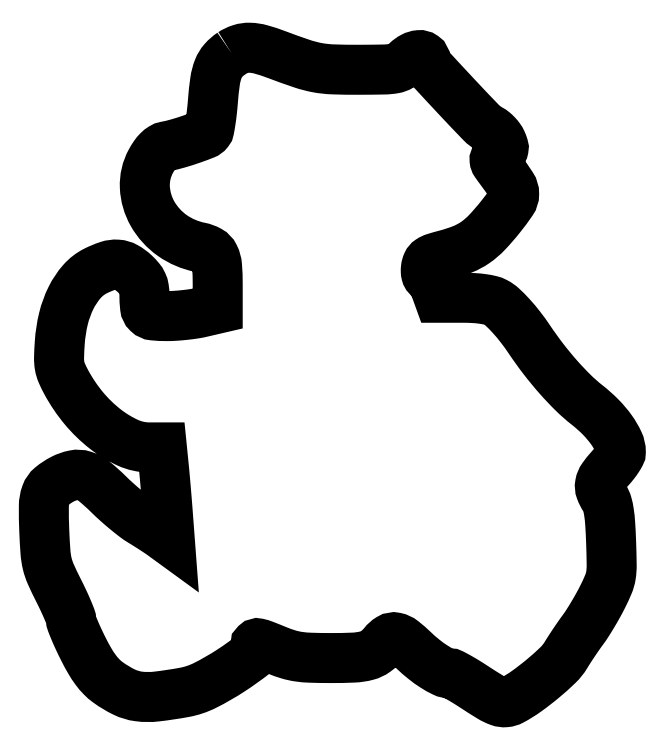
<metadata>
{"format":"dxf","ext":"dxf","renderer":"ezdxf+matplotlib","layout":"modelspace","background":"white","min_lineweight":24,"dpi":150}
</metadata>
<code>
0
SECTION
2
ENTITIES
0
POLYLINE
8
0
66
1
70
1
0
VERTEX
8
0
10
61.56
20
213
42
0.06665
0
VERTEX
8
0
10
58.88
20
210.7
42
0.08726
0
VERTEX
8
0
10
57.2
20
208
42
0.05852
0
VERTEX
8
0
10
56.15
20
204
42
0.01547
0
VERTEX
8
0
10
55.44
20
197.4
42
-0.00792
0
VERTEX
8
0
10
55.11
20
193.9
42
-0.01097
0
VERTEX
8
0
10
54.69
20
190.8
42
-0.007725
0
VERTEX
8
0
10
54.25
20
188.2
42
-0.1213
0
VERTEX
8
0
10
53.89
20
187.4
42
-0.1335
0
VERTEX
8
0
10
52.64
20
186.5
42
-0.009208
0
VERTEX
8
0
10
48.49
20
185
42
-0.01415
0
VERTEX
8
0
10
43.98
20
183.5
42
-0.02187
0
VERTEX
8
0
10
40
20
182.6
42
0.09073
0
VERTEX
8
0
10
38.75
20
182.1
42
0.05739
0
VERTEX
8
0
10
37.53
20
181.1
42
0.04609
0
VERTEX
8
0
10
36.31
20
179.7
42
0.026
0
VERTEX
8
0
10
35.11
20
177.7
42
0.1366
0
VERTEX
8
0
10
33.14
20
169.2
42
0.1193
0
VERTEX
8
0
10
35.67
20
160.5
42
0.1106
0
VERTEX
8
0
10
42.15
20
153.4
42
0.1047
0
VERTEX
8
0
10
51.18
20
149.5
42
-0.07867
0
VERTEX
8
0
10
54.18
20
148.4
42
-0.1528
0
VERTEX
8
0
10
55.92
20
146.6
42
-0.09486
0
VERTEX
8
0
10
56.78
20
143.4
42
-0.0194
0
VERTEX
8
0
10
57
20
137.7
42
0
0
VERTEX
8
0
10
57
20
129.5
42
0
0
VERTEX
8
0
10
51.72
20
128.2
42
-0.01968
0
VERTEX
8
0
10
49.26
20
127.8
42
-0.0106
0
VERTEX
8
0
10
46.2
20
127.4
42
-0.01054
0
VERTEX
8
0
10
43.05
20
127.1
42
-0.01629
0
VERTEX
8
0
10
40.33
20
127
42
-0.02341
0
VERTEX
8
0
10
35.98
20
127.2
42
-0.1694
0
VERTEX
8
0
10
34.11
20
128.1
42
-0.1772
0
VERTEX
8
0
10
33.22
20
129.9
42
-0.02613
0
VERTEX
8
0
10
33
20
134
42
0.03866
0
VERTEX
8
0
10
32.84
20
136.1
42
0.07134
0
VERTEX
8
0
10
32.34
20
137.7
42
0.06594
0
VERTEX
8
0
10
31.38
20
139.2
42
0.02875
0
VERTEX
8
0
10
29.75
20
140.9
42
0.06044
0
VERTEX
8
0
10
26.89
20
143
42
0.1126
0
VERTEX
8
0
10
24.15
20
143.9
42
0.0965
0
VERTEX
8
0
10
21.04
20
143.4
42
0.0363
0
VERTEX
8
0
10
16.96
20
141.8
42
0.09652
0
VERTEX
8
0
10
12.56
20
138.3
42
0.06424
0
VERTEX
8
0
10
8.997
20
133
42
0.05603
0
VERTEX
8
0
10
6.503
20
126.2
42
0.0425
0
VERTEX
8
0
10
5.284
20
118.3
42
0.01005
0
VERTEX
8
0
10
5.049
20
113.5
42
0.04883
0
VERTEX
8
0
10
5.24
20
110.7
42
0.06133
0
VERTEX
8
0
10
5.942
20
108.4
42
0.02164
0
VERTEX
8
0
10
7.495
20
105.2
42
0.04876
0
VERTEX
8
0
10
13.15
20
96.84
42
0.05337
0
VERTEX
8
0
10
20.17
20
90.03
42
0.05926
0
VERTEX
8
0
10
27.62
20
85.51
42
0.1073
0
VERTEX
8
0
10
34.56
20
84
42
0
0
VERTEX
8
0
10
38.72
20
84
42
0
0
VERTEX
8
0
10
39.35
20
77.75
42
-0.00254
0
VERTEX
8
0
10
39.64
20
74.72
42
-0.001102
0
VERTEX
8
0
10
39.99
20
70.7
42
-0.00109
0
VERTEX
8
0
10
40.35
20
66.41
42
-0.001449
0
VERTEX
8
0
10
40.65
20
62.52
42
0
0
VERTEX
8
0
10
41.33
20
53.54
42
0
0
VERTEX
8
0
10
38.92
20
55.3
42
0.01006
0
VERTEX
8
0
10
37.68
20
56.16
42
0.003588
0
VERTEX
8
0
10
35.89
20
57.34
42
0.003558
0
VERTEX
8
0
10
33.9
20
58.61
42
0.004194
0
VERTEX
8
0
10
32
20
59.78
42
-0.0269
0
VERTEX
8
0
10
29.84
20
61.25
42
-0.01005
0
VERTEX
8
0
10
26.96
20
63.54
42
-0.009928
0
VERTEX
8
0
10
23.92
20
66.16
42
-0.01186
0
VERTEX
8
0
10
21.17
20
68.75
42
0.02424
0
VERTEX
8
0
10
16.54
20
72.9
42
0.09241
0
VERTEX
8
0
10
13.14
20
74.74
42
0.1293
0
VERTEX
8
0
10
9.948
20
74.92
42
0.06924
0
VERTEX
8
0
10
6.198
20
73.6
42
0.05238
0
VERTEX
8
0
10
2.552
20
71.2
42
0.1363
0
VERTEX
8
0
10
0.7597
20
68.66
42
0.0837
0
VERTEX
8
0
10
0.0745
20
64.79
42
0.01221
0
VERTEX
8
0
10
0.2037
20
56.78
42
0.007574
0
VERTEX
8
0
10
0.5968
20
49.73
42
0.04053
0
VERTEX
8
0
10
1.179
20
45.93
42
0.04685
0
VERTEX
8
0
10
2.336
20
42.51
42
0.01222
0
VERTEX
8
0
10
4.831
20
37.27
42
-0.007004
0
VERTEX
8
0
10
6.428
20
34.01
42
-0.009434
0
VERTEX
8
0
10
7.775
20
31.01
42
-0.006909
0
VERTEX
8
0
10
8.815
20
28.47
42
-0.09419
0
VERTEX
8
0
10
9
20
27.5
42
0.09278
0
VERTEX
8
0
10
9.182
20
26.53
42
0.007162
0
VERTEX
8
0
10
10.18
20
24.06
42
0.00961
0
VERTEX
8
0
10
11.48
20
21.14
42
0.007184
0
VERTEX
8
0
10
13.01
20
17.97
42
0.01461
0
VERTEX
8
0
10
15.1
20
14.1
42
0.0281
0
VERTEX
8
0
10
17.04
20
11.15
42
0.03424
0
VERTEX
8
0
10
18.98
20
8.87
42
0.0426
0
VERTEX
8
0
10
21.09
20
7.049
42
0.04349
0
VERTEX
8
0
10
26.37
20
3.887
42
0.081
0
VERTEX
8
0
10
31.13
20
2.459
42
0.06146
0
VERTEX
8
0
10
36.93
20
2.419
42
0.01651
0
VERTEX
8
0
10
46.07
20
3.788
42
0.07116
0
VERTEX
8
0
10
52.85
20
6.064
42
0.02819
0
VERTEX
8
0
10
61.38
20
10.98
42
0.02059
0
VERTEX
8
0
10
68.98
20
16.4
42
0.3831
0
VERTEX
8
0
10
69.46
20
19.07
42
-0.356
0
VERTEX
8
0
10
69.54
20
19.65
42
-0.2481
0
VERTEX
8
0
10
70.21
20
19.84
42
-0.03865
0
VERTEX
8
0
10
72.25
20
19.22
42
-0.004957
0
VERTEX
8
0
10
76.5
20
17.52
42
0.02419
0
VERTEX
8
0
10
80.17
20
16.21
42
0.03774
0
VERTEX
8
0
10
83.45
20
15.48
42
0.02779
0
VERTEX
8
0
10
87.44
20
15.13
42
0.007471
0
VERTEX
8
0
10
93.82
20
15.02
42
0.01099
0
VERTEX
8
0
10
101.5
20
15.18
42
0.05436
0
VERTEX
8
0
10
105.8
20
15.83
42
0.09169
0
VERTEX
8
0
10
108.7
20
17.21
42
0.06997
0
VERTEX
8
0
10
111.3
20
19.66
42
-0.08897
0
VERTEX
8
0
10
113.3
20
21.41
42
-0.1913
0
VERTEX
8
0
10
115.3
20
21.76
42
-0.1158
0
VERTEX
8
0
10
117.6
20
20.64
42
-0.02406
0
VERTEX
8
0
10
121.1
20
17.6
42
0.02191
0
VERTEX
8
0
10
124.5
20
14.61
42
0.02742
0
VERTEX
8
0
10
127.9
20
12.17
42
0.02915
0
VERTEX
8
0
10
131
20
10.48
42
0.113
0
VERTEX
8
0
10
133.1
20
10
42
-0.1206
0
VERTEX
8
0
10
133.8
20
9.82
42
-0.007135
0
VERTEX
8
0
10
135.8
20
8.723
42
-0.01042
0
VERTEX
8
0
10
138.2
20
7.318
42
-0.007474
0
VERTEX
8
0
10
140.9
20
5.653
42
0.007705
0
VERTEX
8
0
10
146.3
20
2.224
42
0.0509
0
VERTEX
8
0
10
149.2
20
0.8392
42
0.1073
0
VERTEX
8
0
10
151.3
20
0.5614
42
0.1027
0
VERTEX
8
0
10
153.3
20
1.168
42
0.03274
0
VERTEX
8
0
10
158.1
20
4.174
42
0.01853
0
VERTEX
8
0
10
163.6
20
8.399
42
0.01757
0
VERTEX
8
0
10
168.4
20
12.75
42
0.06544
0
VERTEX
8
0
10
171
20
15.96
42
-0.007873
0
VERTEX
8
0
10
172.2
20
17.85
42
-0.004347
0
VERTEX
8
0
10
173.7
20
20.12
42
-0.004332
0
VERTEX
8
0
10
175.2
20
22.4
42
-0.006945
0
VERTEX
8
0
10
176.6
20
24.32
42
0.01686
0
VERTEX
8
0
10
178
20
26.39
42
0.007639
0
VERTEX
8
0
10
179.8
20
29.19
42
0.007553
0
VERTEX
8
0
10
181.5
20
32.2
42
0.01026
0
VERTEX
8
0
10
183
20
34.97
42
0.01719
0
VERTEX
8
0
10
184.9
20
39.2
42
0.06096
0
VERTEX
8
0
10
185.8
20
42.08
42
0.0424
0
VERTEX
8
0
10
186
20
45.55
42
0.00533
0
VERTEX
8
0
10
185.8
20
53.07
42
0.006812
0
VERTEX
8
0
10
185.5
20
58.87
42
0.0211
0
VERTEX
8
0
10
185.1
20
62.76
42
0.03116
0
VERTEX
8
0
10
184.5
20
65.48
42
0.07719
0
VERTEX
8
0
10
183.7
20
67.34
42
-0.05514
0
VERTEX
8
0
10
182.4
20
69.91
42
-0.1362
0
VERTEX
8
0
10
182.2
20
72
42
-0.1097
0
VERTEX
8
0
10
183.1
20
74.17
42
-0.02904
0
VERTEX
8
0
10
185.5
20
77.13
42
0.01737
0
VERTEX
8
0
10
186.8
20
78.72
42
0.02136
0
VERTEX
8
0
10
188
20
80.3
42
0.02037
0
VERTEX
8
0
10
188.8
20
81.68
42
0.1252
0
VERTEX
8
0
10
189
20
82.48
42
0.1106
0
VERTEX
8
0
10
188.3
20
85.78
42
0.04539
0
VERTEX
8
0
10
185.9
20
89.77
42
0.03985
0
VERTEX
8
0
10
182.4
20
93.96
42
0.03121
0
VERTEX
8
0
10
177.9
20
97.91
42
-0.02831
0
VERTEX
8
0
10
173.4
20
101.9
42
-0.01768
0
VERTEX
8
0
10
168.5
20
107.1
42
-0.01666
0
VERTEX
8
0
10
163.6
20
113
42
-0.01595
0
VERTEX
8
0
10
159.1
20
119.4
42
0.01695
0
VERTEX
8
0
10
156.1
20
123.4
42
0.01992
0
VERTEX
8
0
10
153
20
127.1
42
0.02111
0
VERTEX
8
0
10
150.2
20
130
42
0.06761
0
VERTEX
8
0
10
148
20
131.5
42
0.06106
0
VERTEX
8
0
10
146.3
20
132.1
42
0.02393
0
VERTEX
8
0
10
143.8
20
132.6
42
0.02074
0
VERTEX
8
0
10
140.8
20
132.9
42
0.01366
0
VERTEX
8
0
10
137.3
20
133
42
0
0
VERTEX
8
0
10
129.4
20
133
42
0
0
VERTEX
8
0
10
128.1
20
136.5
42
0.02368
0
VERTEX
8
0
10
127.6
20
137.8
42
0.0333
0
VERTEX
8
0
10
126.9
20
139
42
0.0351
0
VERTEX
8
0
10
126.3
20
139.8
42
0.2172
0
VERTEX
8
0
10
125.9
20
140
42
-0.2597
0
VERTEX
8
0
10
125.5
20
140.2
42
-0.07726
0
VERTEX
8
0
10
125.3
20
140.8
42
-0.05585
0
VERTEX
8
0
10
125.1
20
141.7
42
-0.03456
0
VERTEX
8
0
10
125.2
20
142.7
42
-0.07873
0
VERTEX
8
0
10
125.6
20
144.3
42
-0.1384
0
VERTEX
8
0
10
126.5
20
145.3
42
-0.07313
0
VERTEX
8
0
10
128.1
20
146.1
42
-0.01102
0
VERTEX
8
0
10
131.6
20
147.1
42
0.03059
0
VERTEX
8
0
10
137.2
20
148.9
42
0.05701
0
VERTEX
8
0
10
141.3
20
151.1
42
0.05192
0
VERTEX
8
0
10
145.1
20
154.4
42
0.02135
0
VERTEX
8
0
10
149.6
20
159.5
42
0.01744
0
VERTEX
8
0
10
153.3
20
164.4
42
0.1513
0
VERTEX
8
0
10
154.1
20
167
42
0.1462
0
VERTEX
8
0
10
153.3
20
169.6
42
0.01595
0
VERTEX
8
0
10
149.6
20
174.9
42
-0.008826
0
VERTEX
8
0
10
148
20
177.1
42
-0.1279
0
VERTEX
8
0
10
147.7
20
178
42
-0.2179
0
VERTEX
8
0
10
147.9
20
178.8
42
-0.03249
0
VERTEX
8
0
10
149.1
20
179.9
42
0.03807
0
VERTEX
8
0
10
150.2
20
180.9
42
0.1366
0
VERTEX
8
0
10
150.6
20
181.7
42
0.126
0
VERTEX
8
0
10
150.5
20
182.7
42
0.03029
0
VERTEX
8
0
10
150
20
184.2
42
0.04982
0
VERTEX
8
0
10
149.3
20
185.3
42
0.03166
0
VERTEX
8
0
10
148.4
20
186.4
42
0.03166
0
VERTEX
8
0
10
147.3
20
187.4
42
0.04993
0
VERTEX
8
0
10
146.2
20
188.1
42
-0.07818
0
VERTEX
8
0
10
143.2
20
190.4
42
-0.003978
0
VERTEX
8
0
10
134.6
20
199.5
42
-0.002063
0
VERTEX
8
0
10
125.7
20
209.1
42
-0.188
0
VERTEX
8
0
10
125
20
210.9
42
0.2454
0
VERTEX
8
0
10
124.4
20
212.1
42
0.174
0
VERTEX
8
0
10
122.9
20
212.4
42
0.1037
0
VERTEX
8
0
10
120.9
20
211.8
42
0.06747
0
VERTEX
8
0
10
118.9
20
210.4
42
-0.05767
0
VERTEX
8
0
10
116.8
20
208.8
42
-0.09038
0
VERTEX
8
0
10
114.7
20
208.1
42
-0.03891
0
VERTEX
8
0
10
111.5
20
207.7
42
-0.003518
0
VERTEX
8
0
10
103.3
20
207.7
42
-0.009141
0
VERTEX
8
0
10
94.79
20
207.8
42
-0.03732
0
VERTEX
8
0
10
89.66
20
208.3
42
-0.03617
0
VERTEX
8
0
10
84.6
20
209.7
42
-0.00823
0
VERTEX
8
0
10
76.24
20
212.6
42
0.02131
0
VERTEX
8
0
10
71.15
20
214.3
42
0.06191
0
VERTEX
8
0
10
67.5
20
214.9
42
0.08403
0
VERTEX
8
0
10
64.49
20
214.4
42
0.06881
0
SEQEND
0
ENDSEC
0
EOF

</code>
